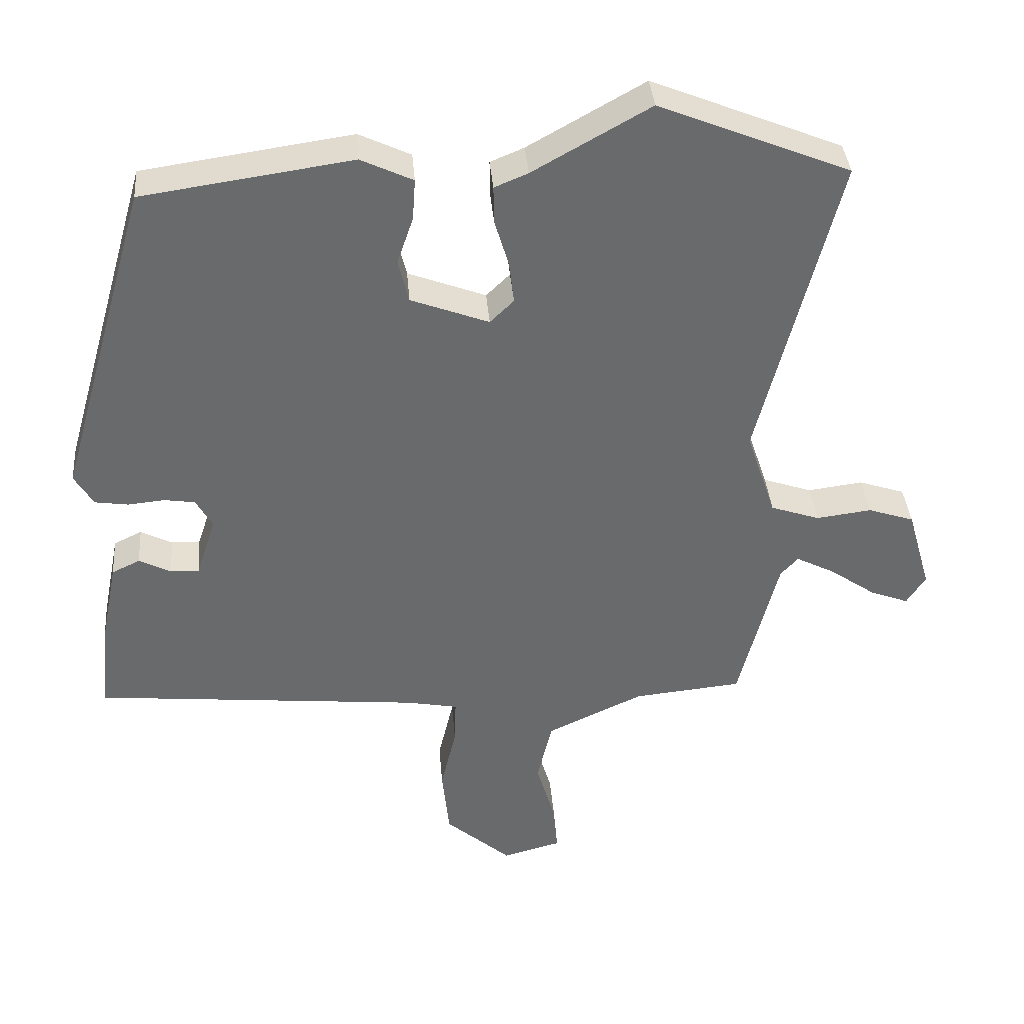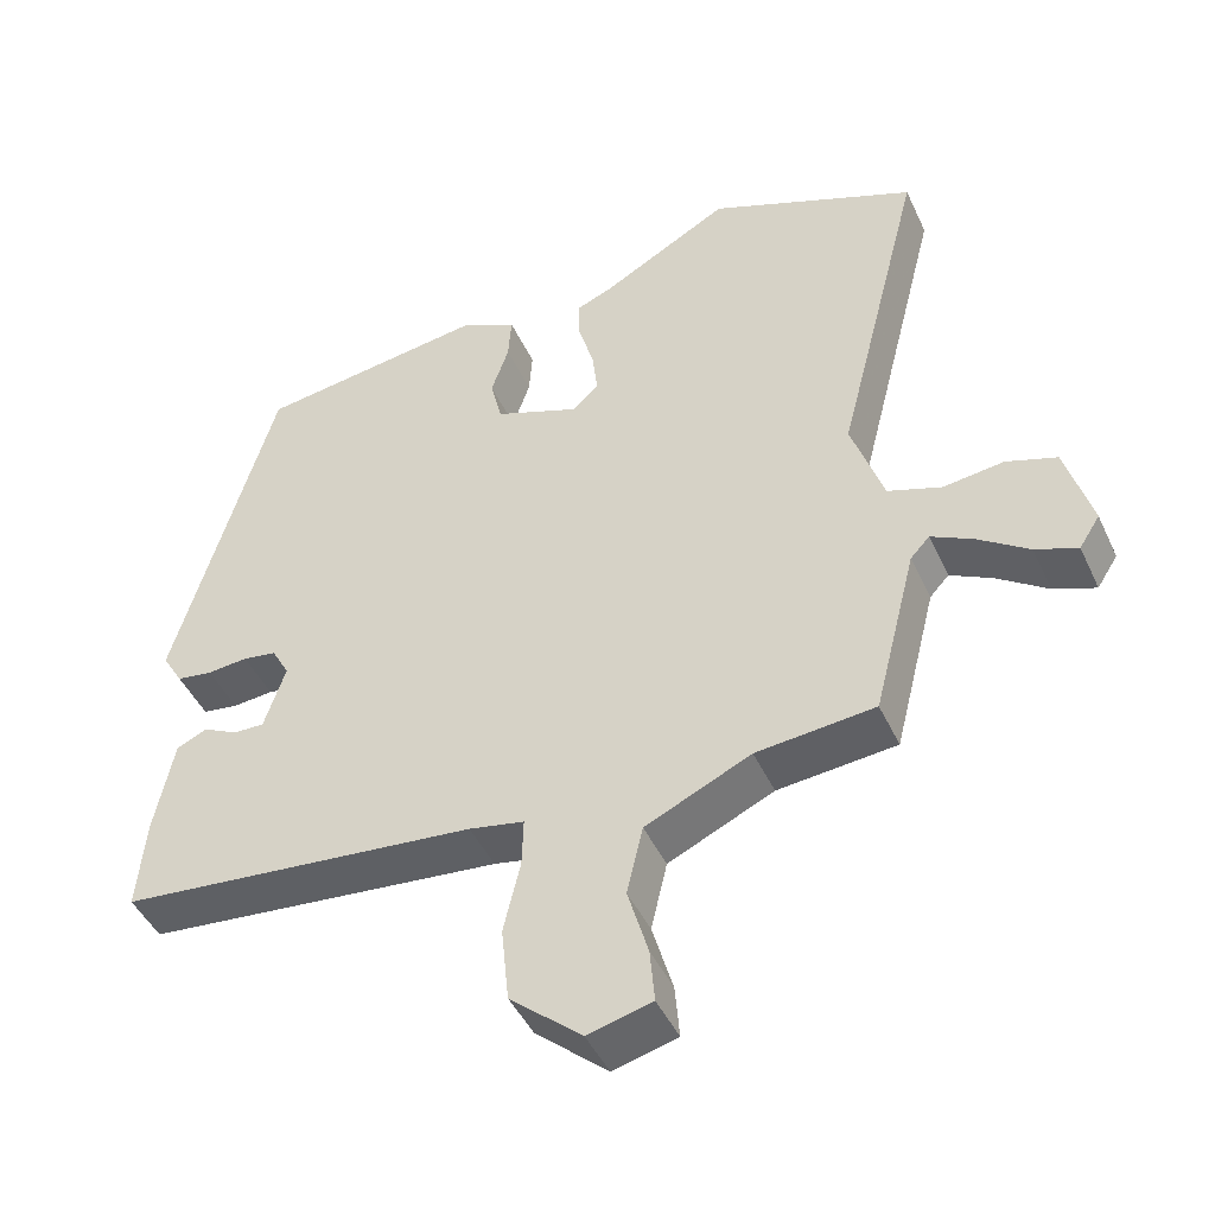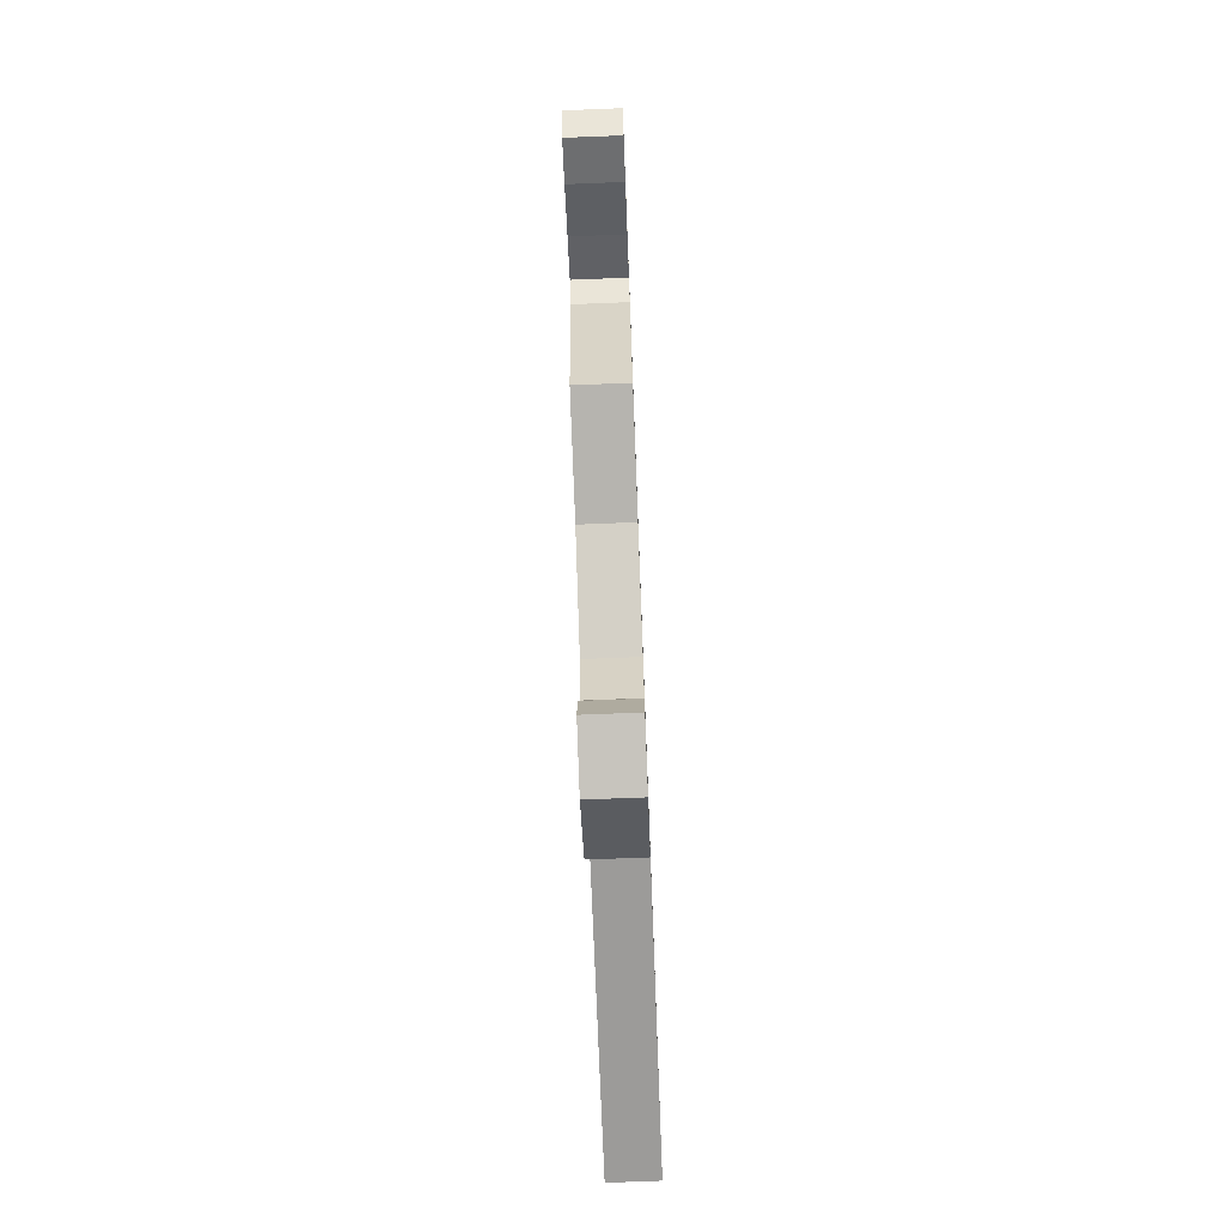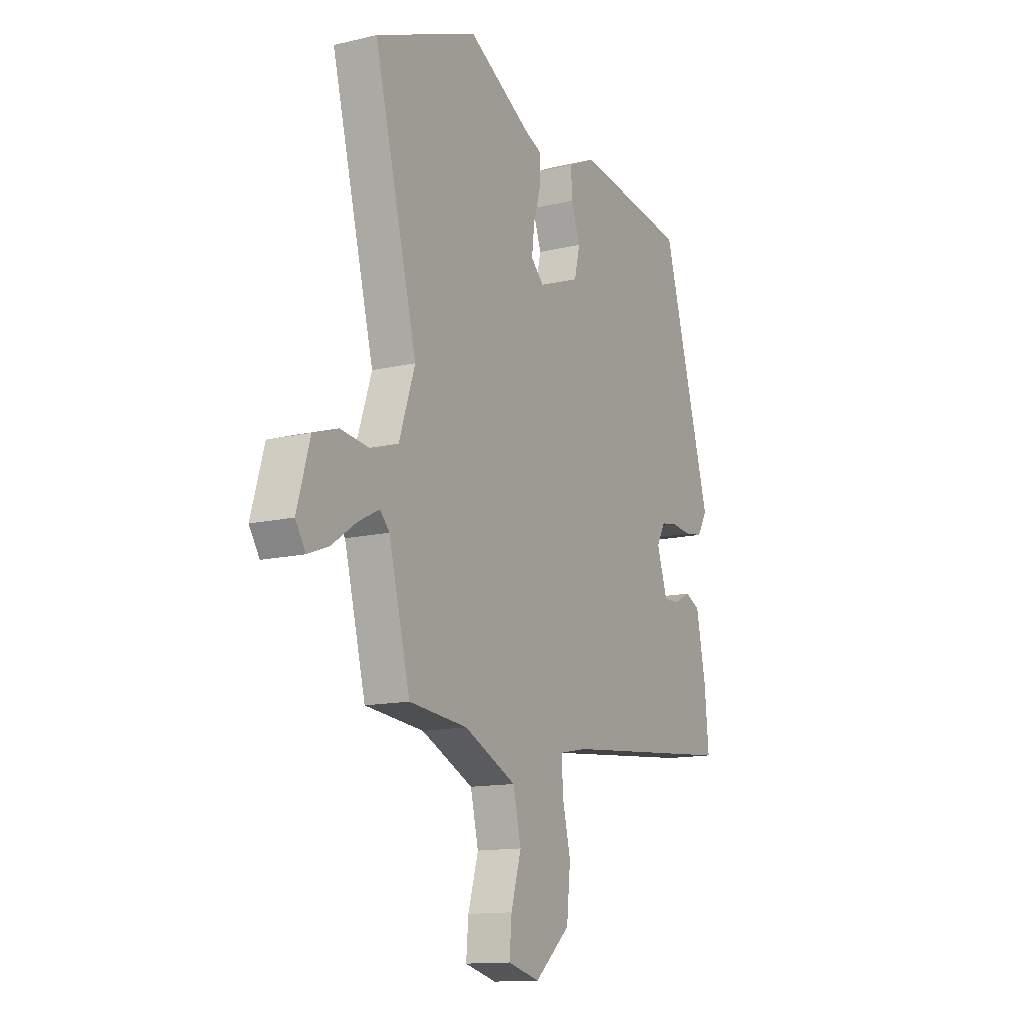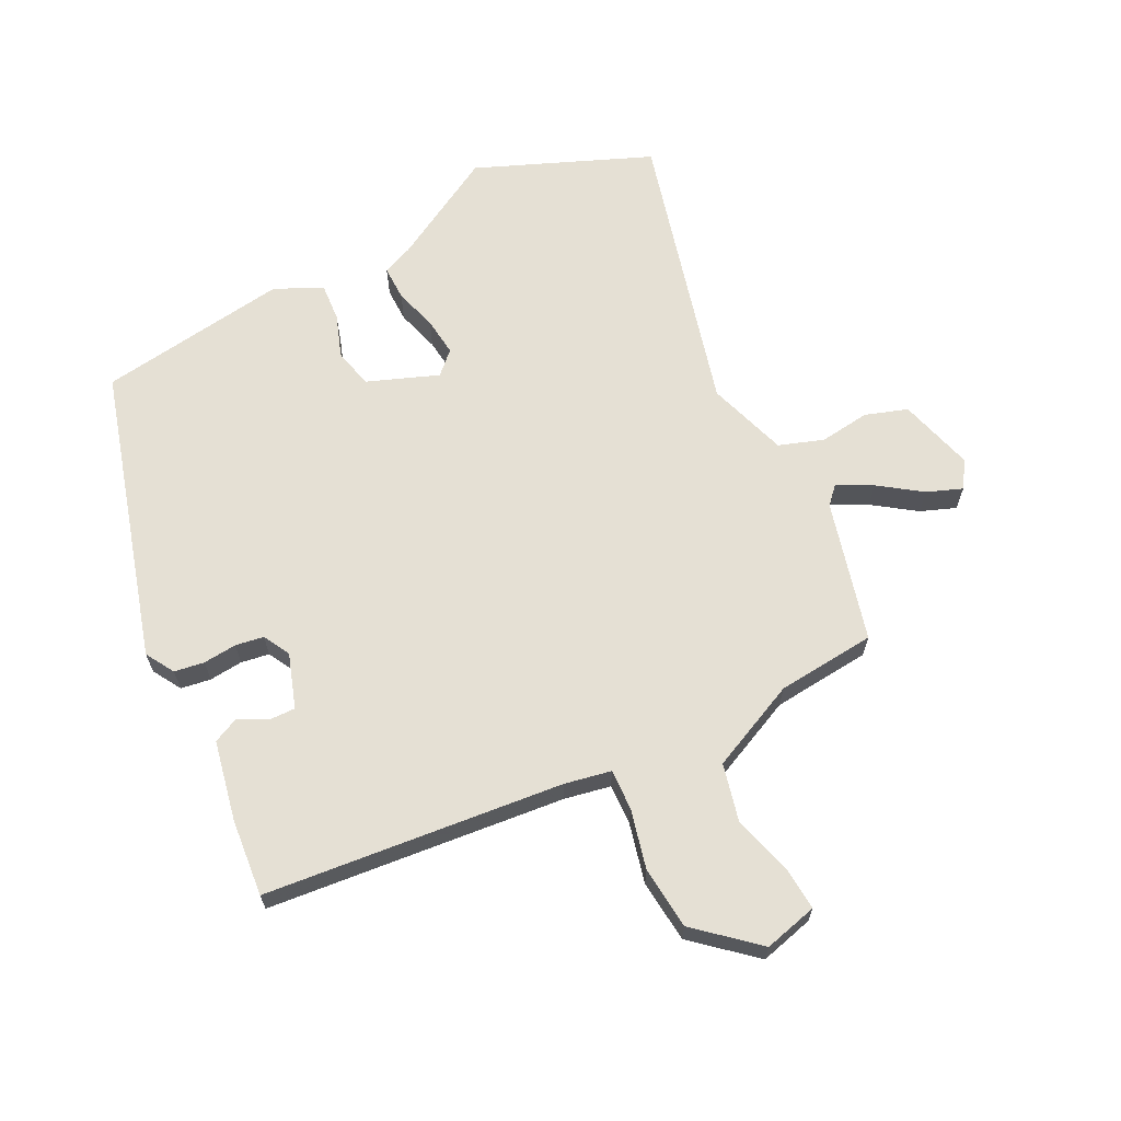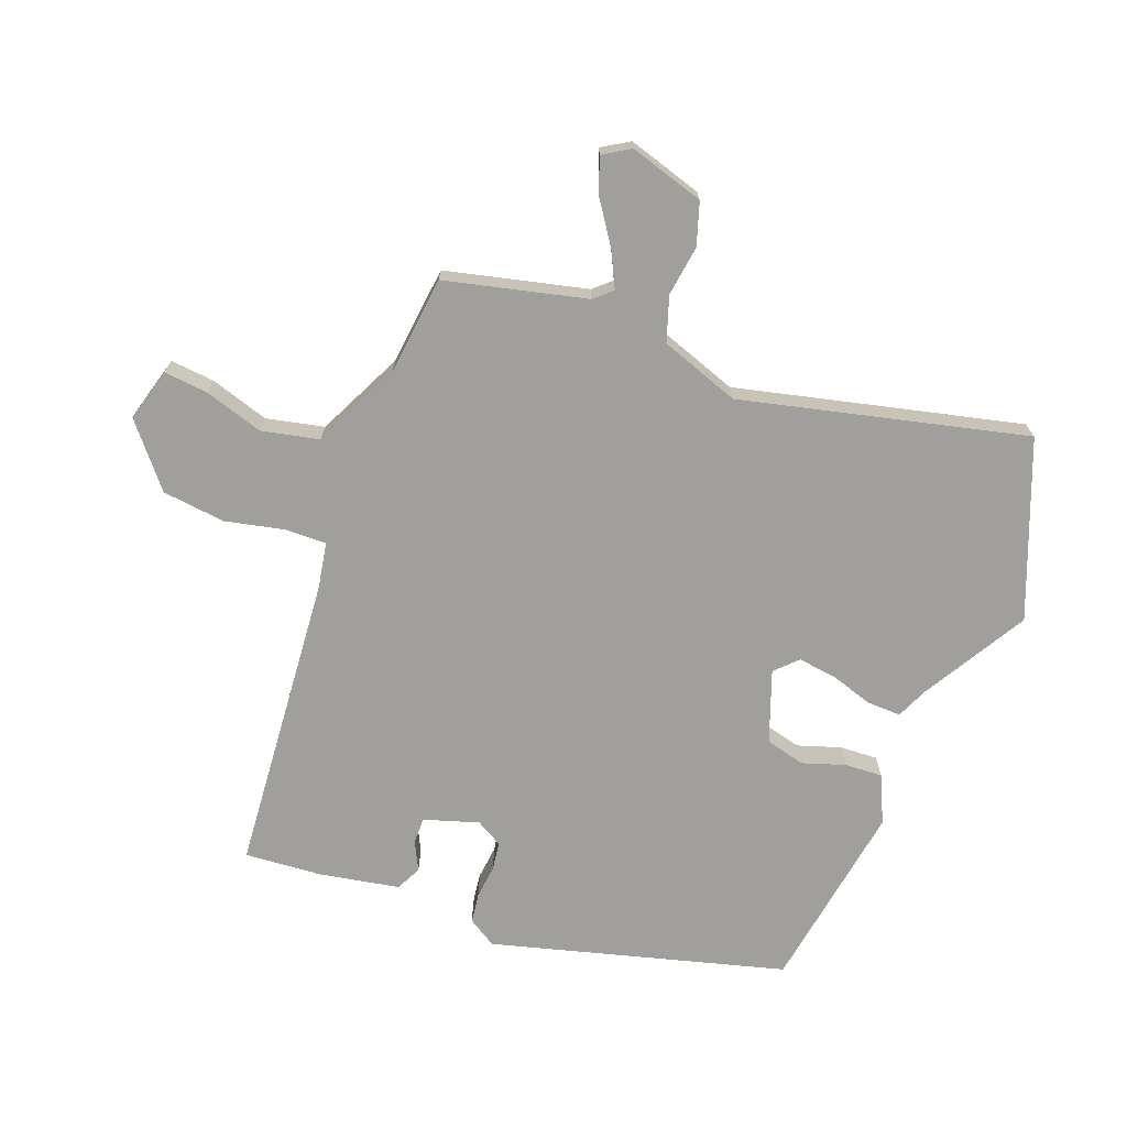
<metadata>
{"format":"obj","ext":"obj","renderer":"f3d","projection":"perspective","resolution":1024,"background":"white","views":[{"elev":37.4,"azim":175.3,"up":"+Z"},{"elev":-45.4,"azim":-156.1,"up":"+Z"},{"elev":-75.1,"azim":-87.8,"up":"+Z"},{"elev":-13.3,"azim":-61.6,"up":"+Z"},{"elev":65.7,"azim":153.4,"up":"+Y"},{"elev":-71.2,"azim":-111.6,"up":"+Y"}]}
</metadata>
<code>
v 0.494 0.07 -0.414
v 0.025 0.07 -0.459
v -0.047 0.07 -0.473
v -0.045 0.07 -0.537
v -0.023 0.07 -0.63
v -0.033 0.07 -0.729
v -0.127 0.07 -0.81
v -0.211 0.07 -0.788
v -0.205 0.07 -0.718
v -0.178 0.07 -0.626
v -0.199 0.07 -0.536
v -0.337 0.07 -0.472
v -0.492 0.07 -0.457
v -0.548 0.07 -0.237
v -0.573 0.07 -0.21
v -0.628 0.07 -0.238
v -0.694 0.07 -0.284
v -0.749 0.07 -0.305
v -0.776 0.07 -0.263
v -0.742 0.07 -0.145
v -0.676 0.07 -0.123
v -0.597 0.07 -0.133
v -0.527 0.07 -0.109
v -0.485 0.07 0.016
v -0.598 0.07 0.46
v -0.326 0.07 0.571
v -0.159 0.07 0.477
v -0.111 0.07 0.457
v -0.112 0.07 0.403
v -0.132 0.07 0.336
v -0.139 0.07 0.276
v -0.105 0.07 0.243
v 0.006 0.07 0.285
v 0.021 0.07 0.347
v -0.002 0.07 0.414
v -0.006 0.07 0.473
v 0.068 0.07 0.508
v 0.367 0.07 0.465
v 0.498 0.07 0.008
v 0.471 0.07 -0.037
v 0.424 0.07 -0.044
v 0.371 0.07 -0.039
v 0.327 0.07 -0.046
v 0.304 0.07 -0.088
v 0.332 0.07 -0.173
v 0.373 0.07 -0.172
v 0.418 0.07 -0.149
v 0.458 0.07 -0.168
v 0.483 0.07 -0.293
v 0.494 0 -0.414
v 0.025 0 -0.459
v -0.047 0 -0.473
v -0.045 0 -0.537
v -0.023 0 -0.63
v -0.033 0 -0.729
v -0.127 0 -0.81
v -0.211 0 -0.788
v -0.205 0 -0.718
v -0.178 0 -0.626
v -0.199 0 -0.536
v -0.337 0 -0.472
v -0.492 0 -0.457
v -0.548 0 -0.237
v -0.573 0 -0.21
v -0.628 0 -0.238
v -0.694 0 -0.284
v -0.749 0 -0.305
v -0.776 0 -0.263
v -0.742 0 -0.145
v -0.676 0 -0.123
v -0.597 0 -0.133
v -0.527 0 -0.109
v -0.485 0 0.016
v -0.598 0 0.46
v -0.326 0 0.571
v -0.159 0 0.477
v -0.111 0 0.457
v -0.112 0 0.403
v -0.132 0 0.336
v -0.139 0 0.276
v -0.105 0 0.243
v 0.006 0 0.285
v 0.021 0 0.347
v -0.002 0 0.414
v -0.006 0 0.473
v 0.068 0 0.508
v 0.367 0 0.465
v 0.498 0 0.008
v 0.471 0 -0.037
v 0.424 0 -0.044
v 0.371 0 -0.039
v 0.327 0 -0.046
v 0.304 0 -0.088
v 0.332 0 -0.173
v 0.373 0 -0.172
v 0.418 0 -0.149
v 0.458 0 -0.168
v 0.483 0 -0.293
f 49 1 2
f 48 49 2
f 47 48 2
f 46 47 2
f 45 46 2 3
f 44 45 3
f 43 44 3
f 40 41 42
f 39 40 42
f 38 39 42
f 37 38 42
f 36 37 42
f 35 36 42
f 34 35 42
f 33 34 42 43
f 32 33 43 3
f 27 28 29 30
f 27 30 31
f 26 27 31
f 25 26 31
f 24 25 31
f 32 3 4
f 31 32 4
f 24 31 4
f 23 24 4
f 20 21 22
f 19 20 22
f 18 19 22
f 17 18 22
f 16 17 22
f 15 16 22 23
f 12 13 14
f 11 12 14
f 23 4 5
f 15 23 5
f 14 15 5
f 11 14 5
f 8 9 10
f 7 8 10
f 7 10 11
f 6 7 11
f 5 6 11
f 51 50 98
f 51 98 97
f 51 97 96
f 51 96 95
f 52 51 95 94
f 52 94 93
f 52 93 92
f 91 90 89
f 91 89 88
f 91 88 87
f 91 87 86
f 91 86 85
f 91 85 84
f 91 84 83
f 92 91 83 82
f 52 92 82 81
f 79 78 77 76
f 80 79 76
f 80 76 75
f 80 75 74
f 80 74 73
f 53 52 81
f 53 81 80
f 53 80 73
f 53 73 72
f 71 70 69
f 71 69 68
f 71 68 67
f 71 67 66
f 71 66 65
f 72 71 65 64
f 63 62 61
f 63 61 60
f 54 53 72
f 54 72 64
f 54 64 63
f 54 63 60
f 59 58 57
f 59 57 56
f 60 59 56
f 60 56 55
f 60 55 54
f 1 50 51 2
f 2 51 52 3
f 3 52 53 4
f 4 53 54 5
f 5 54 55 6
f 6 55 56 7
f 7 56 57 8
f 8 57 58 9
f 9 58 59 10
f 10 59 60 11
f 11 60 61 12
f 12 61 62 13
f 13 62 63 14
f 14 63 64 15
f 15 64 65 16
f 16 65 66 17
f 17 66 67 18
f 18 67 68 19
f 19 68 69 20
f 20 69 70 21
f 21 70 71 22
f 22 71 72 23
f 23 72 73 24
f 24 73 74 25
f 25 74 75 26
f 26 75 76 27
f 27 76 77 28
f 28 77 78 29
f 29 78 79 30
f 30 79 80 31
f 31 80 81 32
f 32 81 82 33
f 33 82 83 34
f 34 83 84 35
f 35 84 85 36
f 36 85 86 37
f 37 86 87 38
f 38 87 88 39
f 39 88 89 40
f 40 89 90 41
f 41 90 91 42
f 42 91 92 43
f 43 92 93 44
f 44 93 94 45
f 45 94 95 46
f 46 95 96 47
f 47 96 97 48
f 48 97 98 49
f 49 98 50 1

</code>
